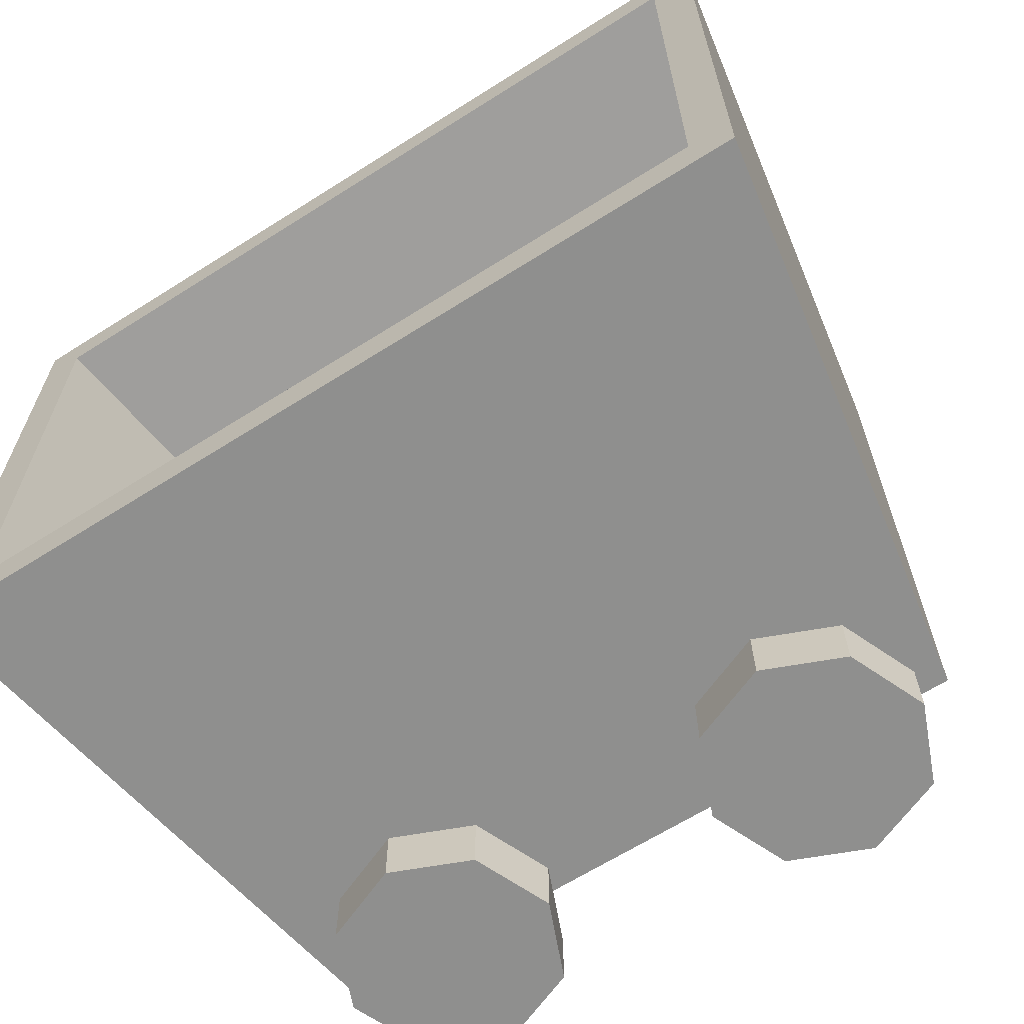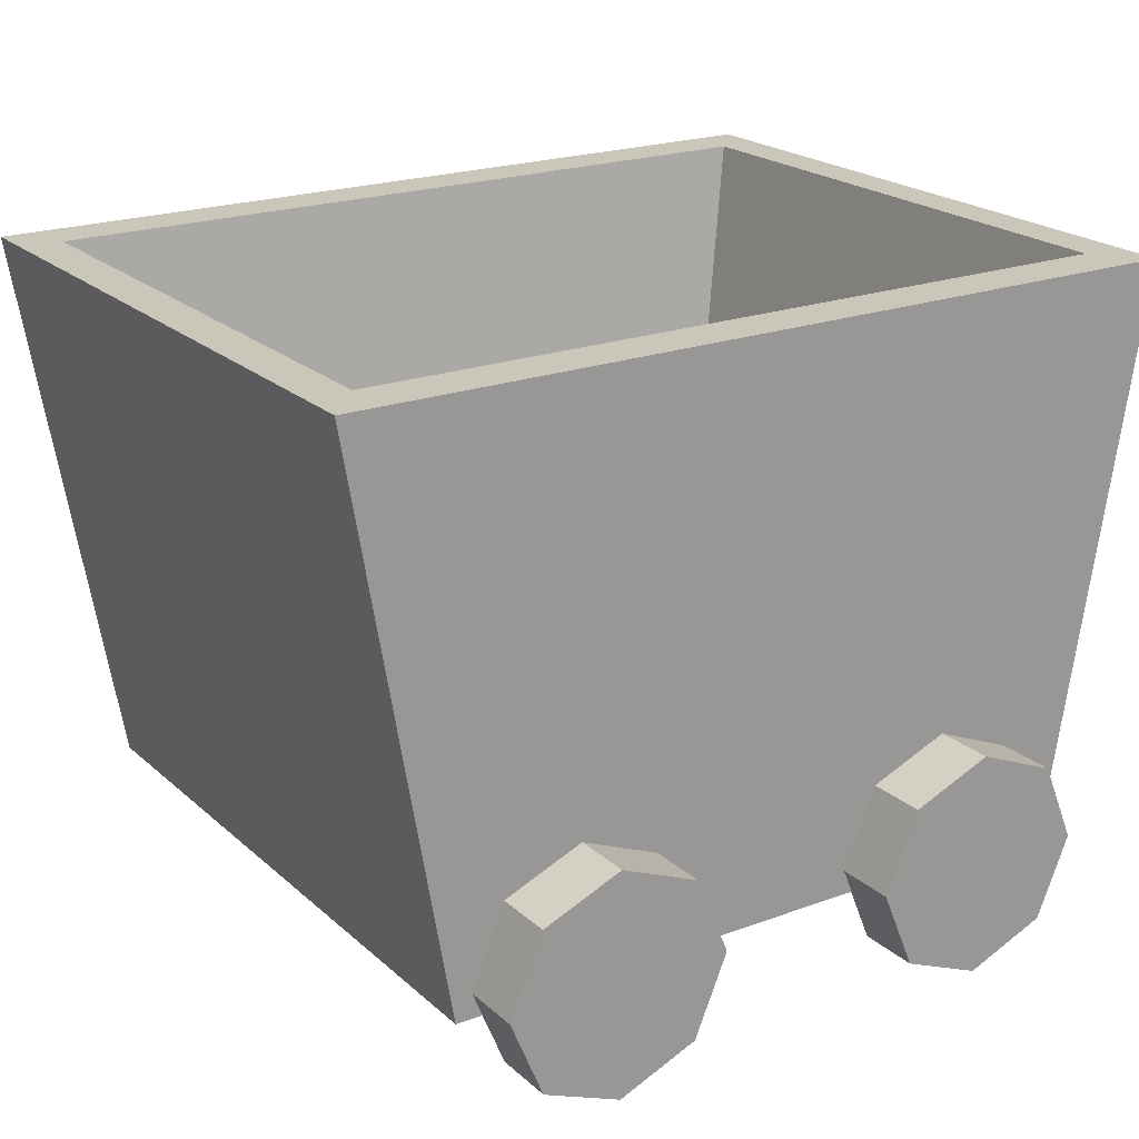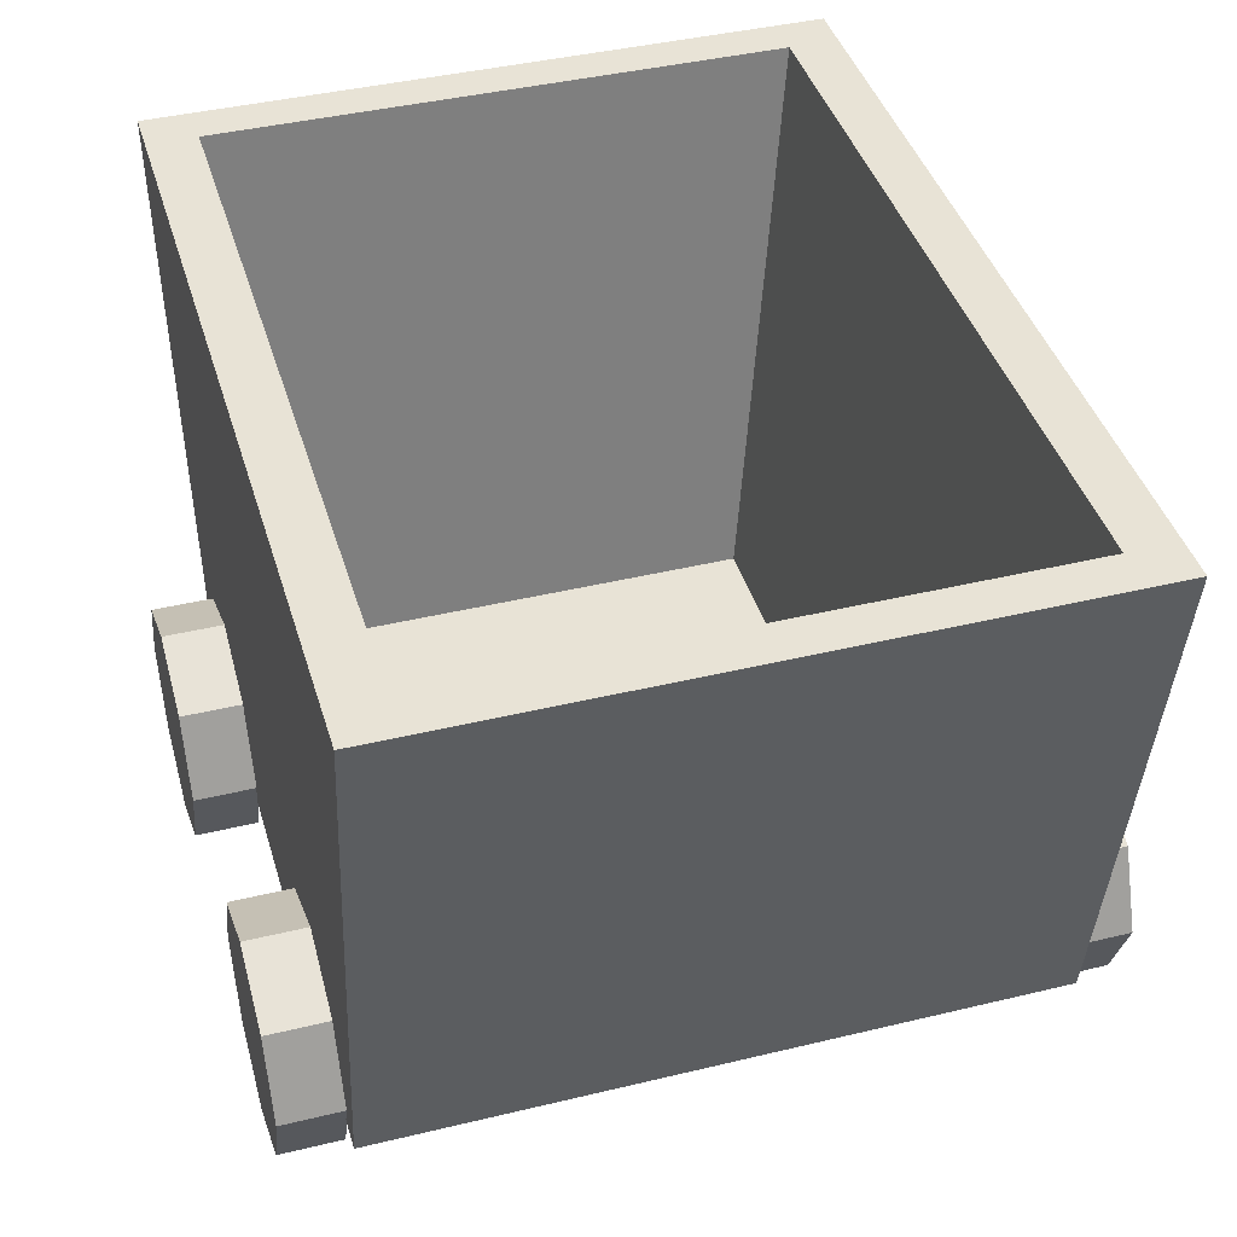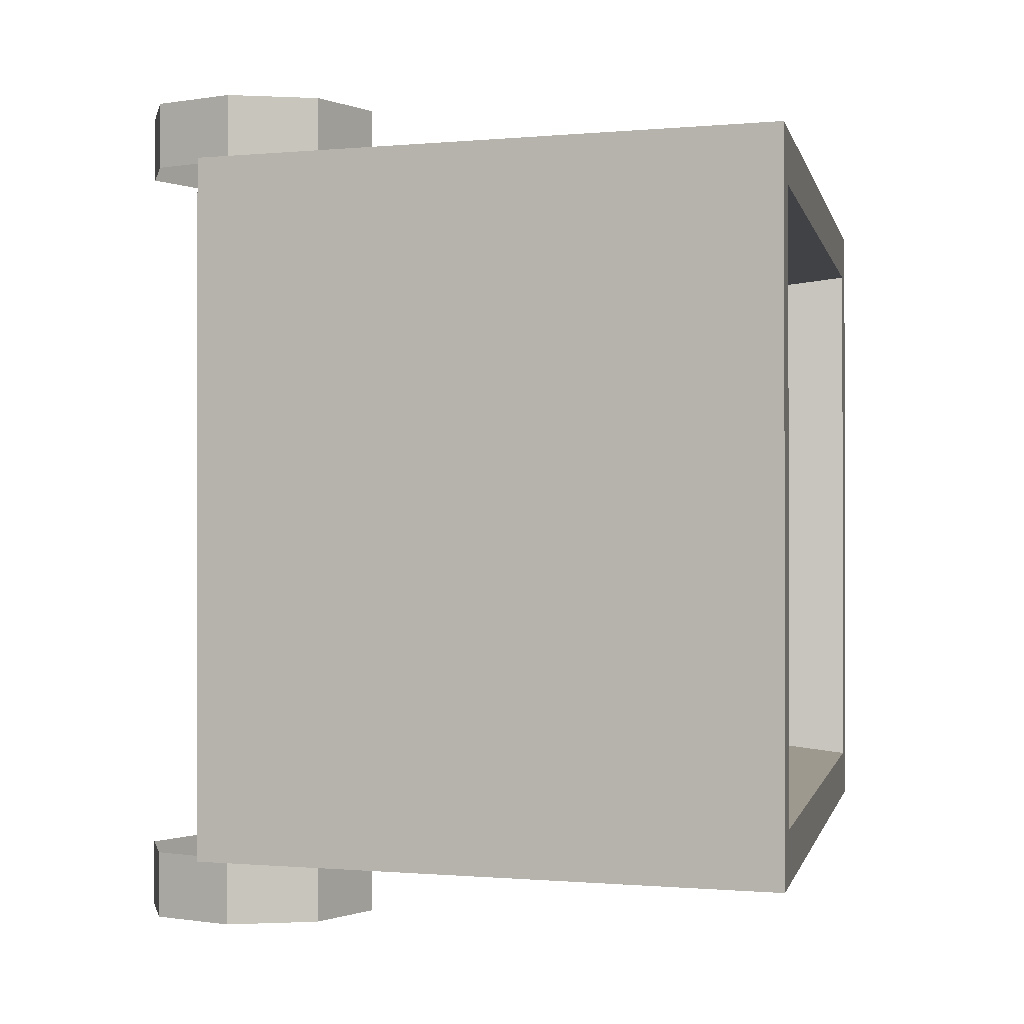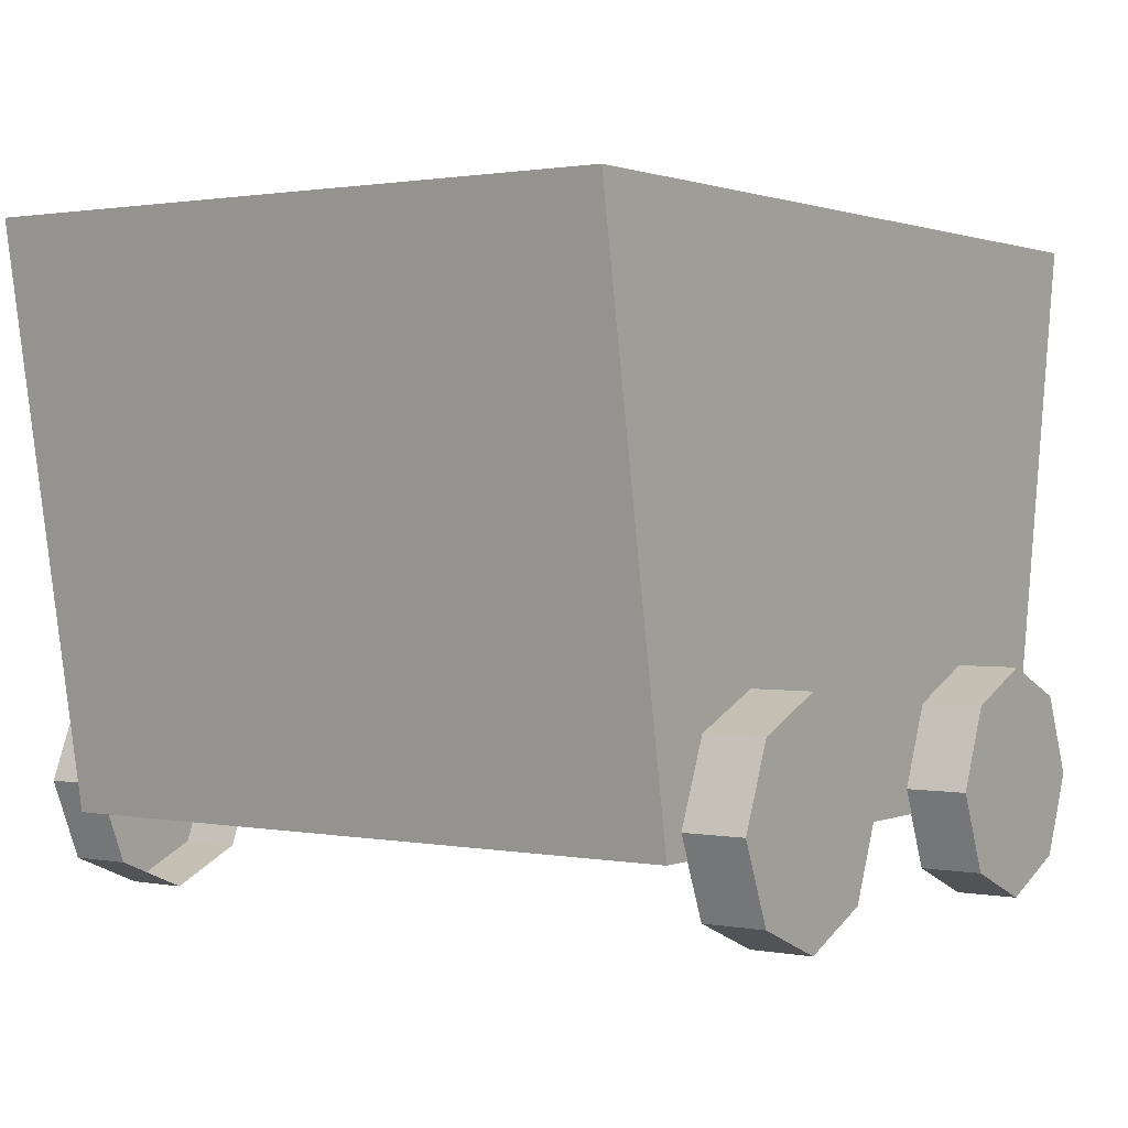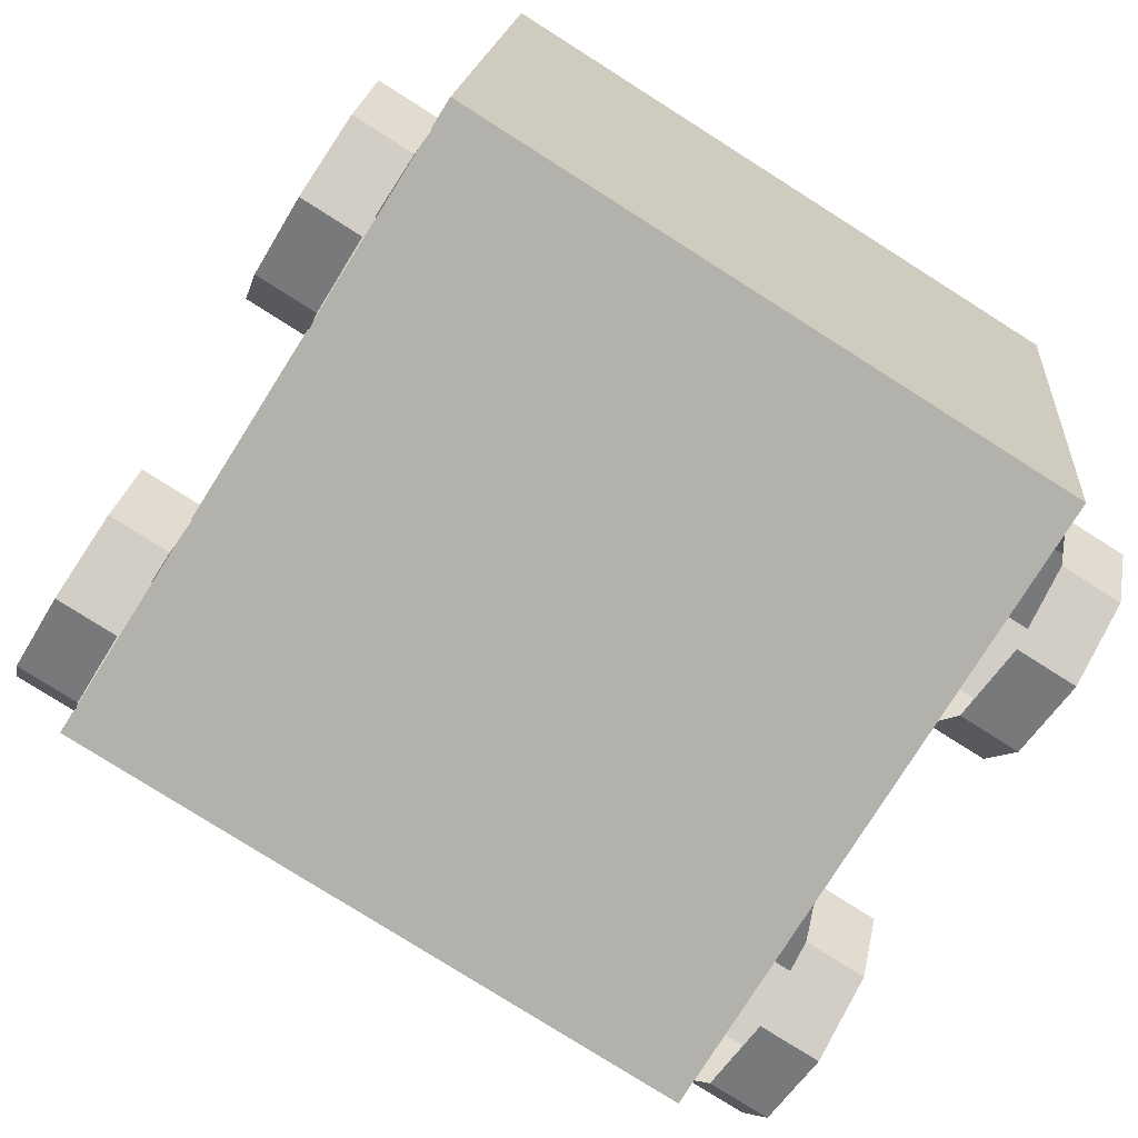
<metadata>
{"format":"obj","ext":"obj","renderer":"f3d","projection":"perspective","resolution":1024,"background":"white","views":[{"elev":-65.1,"azim":-147.5,"up":"+Z"},{"elev":21.2,"azim":146.7,"up":"+Y"},{"elev":41.4,"azim":-106.3,"up":"+Y"},{"elev":-0.6,"azim":101.2,"up":"+Z"},{"elev":1.2,"azim":-55.5,"up":"+Y"},{"elev":-79.1,"azim":-122.3,"up":"+Y"}]}
</metadata>
<code>
g default
v -40.37 9.21 40.09
v 40.37 9.21 40.09
v -51.99 76.93 40.09
v 51.99 76.93 40.09
v -51.99 76.93 -40.09
v 51.99 76.93 -40.09
v -40.37 9.21 -40.09
v 40.37 9.21 -40.09
v -46.9 76.93 34.15
v 46.9 76.93 34.15
v 46.9 76.93 -34.15
v -46.9 76.93 -34.15
v -34.74 12.21 25.29
v 34.74 12.21 25.29
v 34.74 12.21 -25.29
v -34.74 12.21 -25.29
v -14.54 21.79 40.02
v -24.13 25.77 40.02
v -33.72 21.79 40.02
v -37.69 12.2 40.02
v -33.72 2.614 40.02
v -24.13 -1.358 40.02
v -14.54 2.614 40.02
v -10.57 12.2 40.02
v -14.54 21.79 47.52
v -24.13 25.77 47.52
v -33.72 21.79 47.52
v -37.69 12.2 47.52
v -33.72 2.614 47.52
v -24.13 -1.358 47.52
v -14.54 2.614 47.52
v -10.57 12.2 47.52
v -24.13 12.2 47.52
v 34.43 21.79 40.02
v 24.84 25.77 40.02
v 15.25 21.79 40.02
v 11.28 12.2 40.02
v 15.25 2.614 40.02
v 24.84 -1.358 40.02
v 34.43 2.614 40.02
v 38.4 12.2 40.02
v 34.43 21.79 47.52
v 24.84 25.77 47.52
v 15.25 21.79 47.52
v 11.28 12.2 47.52
v 15.25 2.614 47.52
v 24.84 -1.358 47.52
v 34.43 2.614 47.52
v 38.4 12.2 47.52
v 24.84 12.2 47.52
v -14.54 21.79 -39.95
v -24.13 25.77 -39.95
v -33.72 21.79 -39.95
v -37.69 12.2 -39.95
v -33.72 2.614 -39.95
v -24.13 -1.358 -39.95
v -14.54 2.614 -39.95
v -10.57 12.2 -39.95
v -14.54 21.79 -47.45
v -24.13 25.77 -47.45
v -33.72 21.79 -47.45
v -37.69 12.2 -47.45
v -33.72 2.614 -47.45
v -24.13 -1.358 -47.45
v -14.54 2.614 -47.45
v -10.57 12.2 -47.45
v -24.13 12.2 -47.45
v 34.38 21.79 -39.95
v 24.79 25.77 -39.95
v 15.2 21.79 -39.95
v 11.22 12.2 -39.95
v 15.2 2.614 -39.95
v 24.79 -1.358 -39.95
v 34.38 2.614 -39.95
v 38.35 12.2 -39.95
v 34.38 21.79 -47.45
v 24.79 25.77 -47.45
v 15.2 21.79 -47.45
v 11.22 12.2 -47.45
v 15.2 2.614 -47.45
v 24.79 -1.358 -47.45
v 34.38 2.614 -47.45
v 38.35 12.2 -47.45
v 24.79 12.2 -47.45
g Mine_cart
f 1 2 4 3
f 13 14 15 16
f 5 6 8 7
f 7 8 2 1
f 2 8 6 4
f 7 1 3 5
f 3 4 10 9
f 4 6 11 10
f 6 5 12 11
f 5 3 9 12
f 9 10 14 13
f 10 11 15 14
f 11 12 16 15
f 12 9 13 16
f 17 18 26 25
f 18 19 27 26
f 19 20 28 27
f 20 21 29 28
f 21 22 30 29
f 22 23 31 30
f 23 24 32 31
f 24 17 25 32
f 25 26 33
f 26 27 33
f 27 28 33
f 28 29 33
f 29 30 33
f 30 31 33
f 31 32 33
f 32 25 33
f 34 35 43 42
f 35 36 44 43
f 36 37 45 44
f 37 38 46 45
f 38 39 47 46
f 39 40 48 47
f 40 41 49 48
f 41 34 42 49
f 42 43 50
f 43 44 50
f 44 45 50
f 45 46 50
f 46 47 50
f 47 48 50
f 48 49 50
f 49 42 50
f 51 59 60 52
f 52 60 61 53
f 53 61 62 54
f 54 62 63 55
f 55 63 64 56
f 56 64 65 57
f 57 65 66 58
f 58 66 59 51
f 59 67 60
f 60 67 61
f 61 67 62
f 62 67 63
f 63 67 64
f 64 67 65
f 65 67 66
f 66 67 59
f 68 76 77 69
f 69 77 78 70
f 70 78 79 71
f 71 79 80 72
f 72 80 81 73
f 73 81 82 74
f 74 82 83 75
f 75 83 76 68
f 76 84 77
f 77 84 78
f 78 84 79
f 79 84 80
f 80 84 81
f 81 84 82
f 82 84 83
f 83 84 76

</code>
